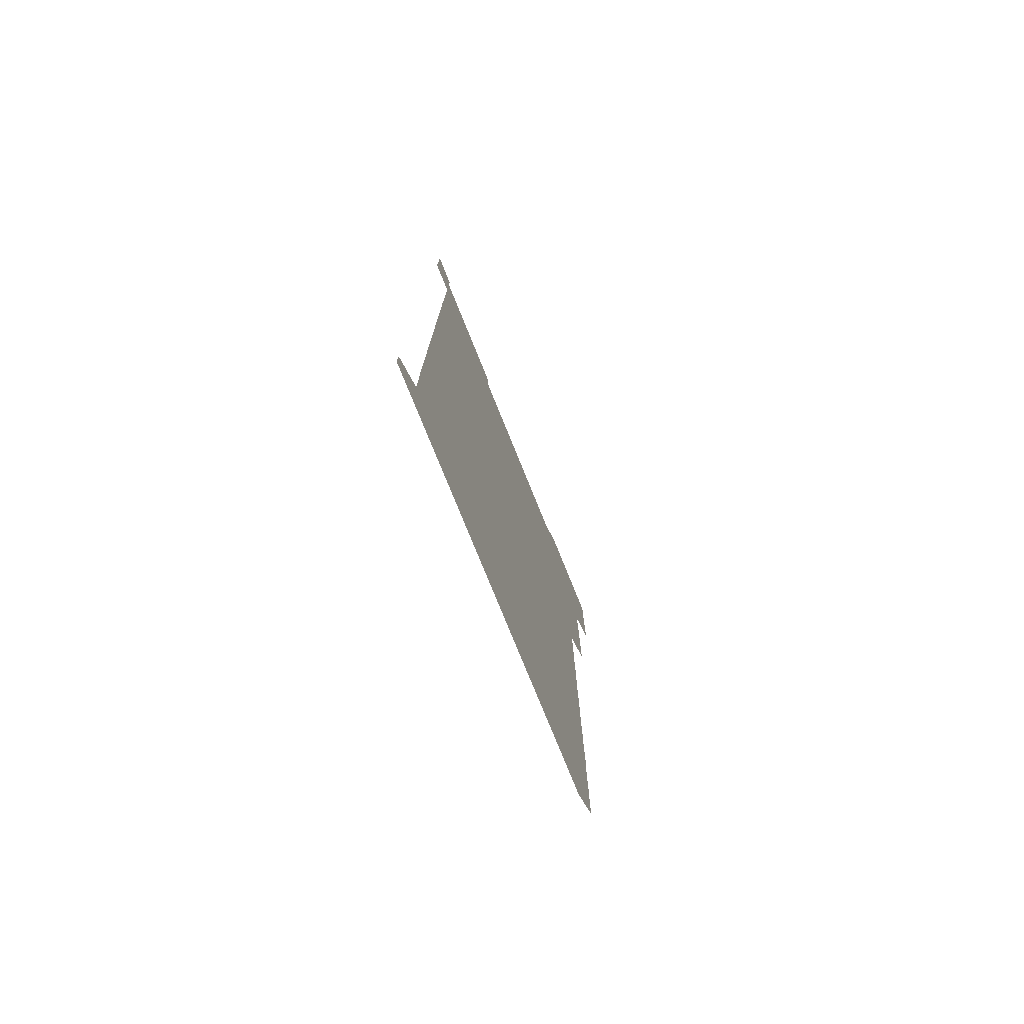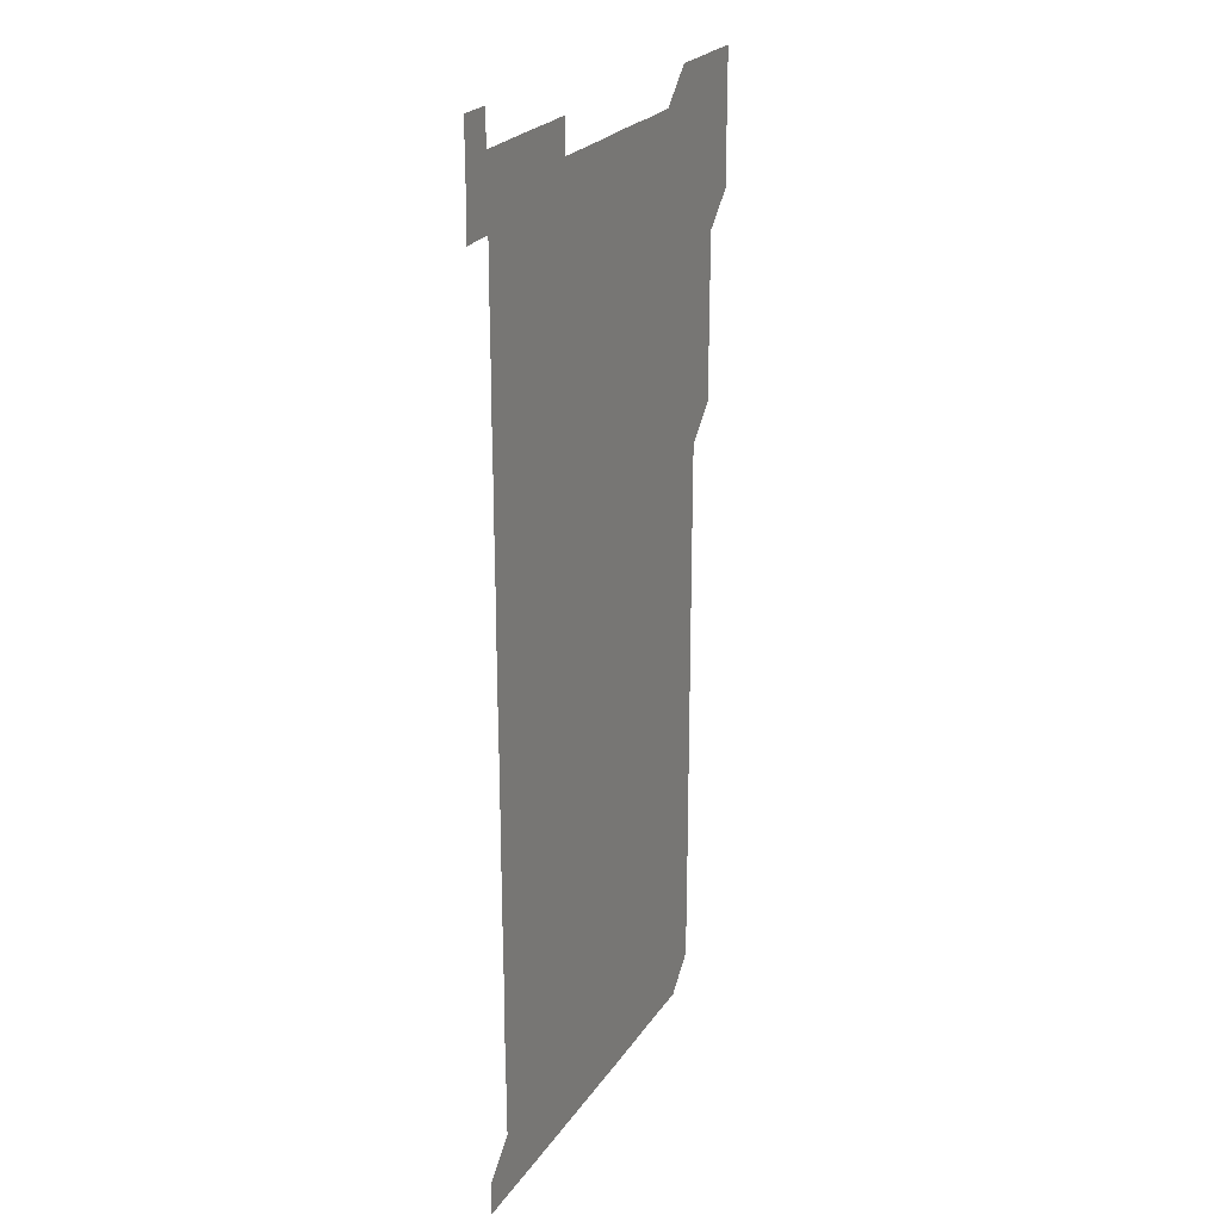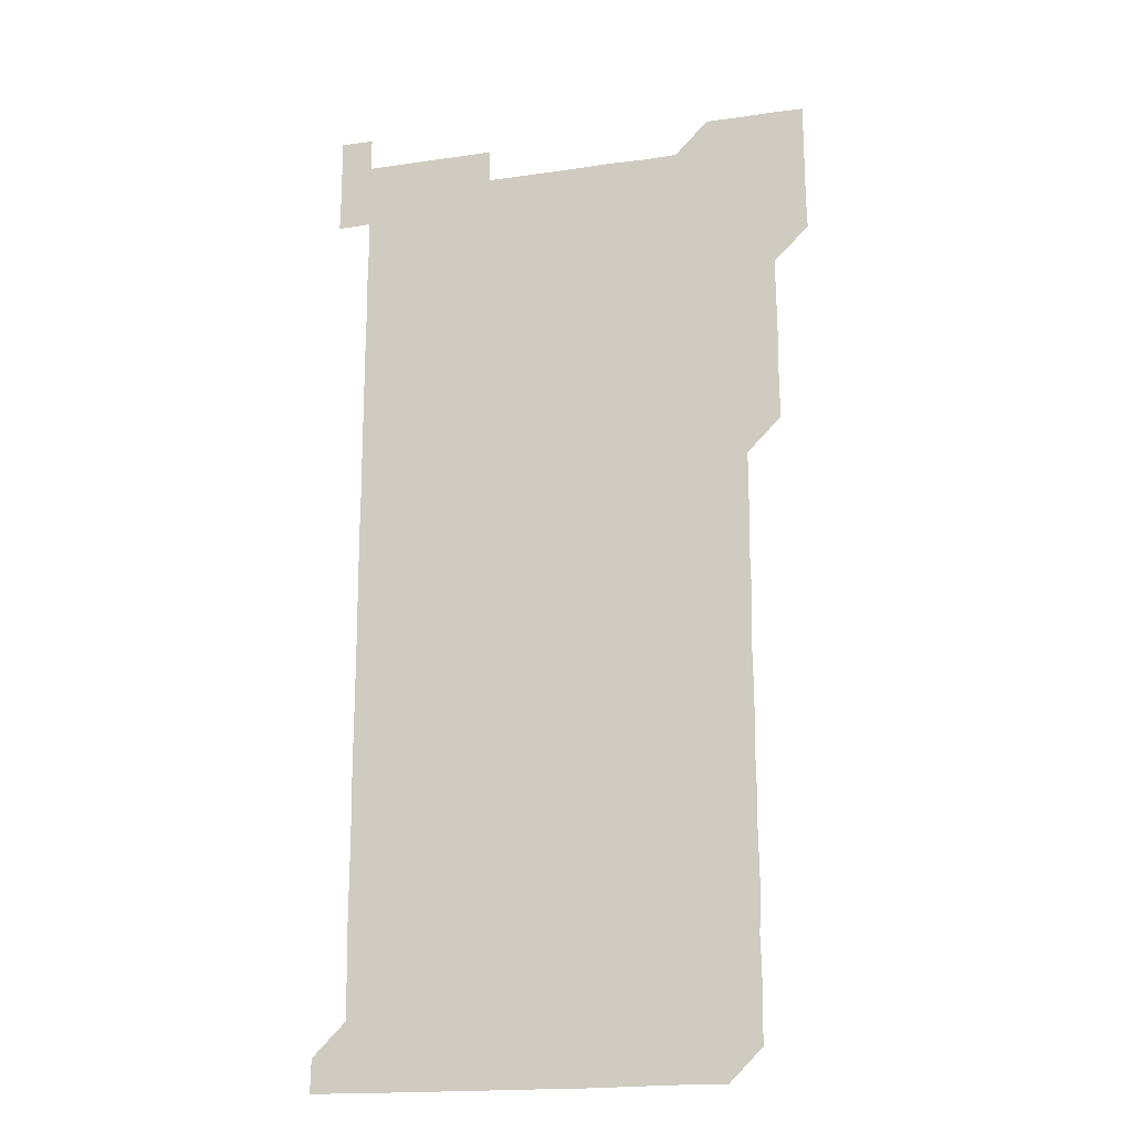
<metadata>
{"format":"obj","ext":"obj","renderer":"f3d","projection":"perspective","resolution":1024,"background":"white","views":[{"elev":-78.0,"azim":112.1,"up":"+Y"},{"elev":23.9,"azim":115.6,"up":"+Y"},{"elev":-18.1,"azim":-164.2,"up":"+Y"}]}
</metadata>
<code>
v 465.5 526.3 0
v 466 540.7 0
v 466 556 0
v 466 571 0
v 466.1 586 0
v 480.5 436 0
v 480.8 450.7 0
v 480.9 465.9 0
v 480.7 480.8 0
v 481 495.7 0
v 481.1 511.1 0
v 481.4 526 0
v 480.5 541 0
v 481.5 555.7 0
v 481.1 570.8 0
v 480.9 586.2 0
v 495.8 165.5 0
v 495.9 180.8 0
v 495.6 195.2 0
v 496.1 210.7 0
v 495.3 225.7 0
v 495.5 240.3 0
v 495.8 255.3 0
v 495.7 270.2 0
v 496 285.4 0
v 495.8 300.7 0
v 495.8 315.4 0
v 496.1 330.7 0
v 495.8 345.9 0
v 495.7 360.6 0
v 496 375.8 0
v 495.6 390.8 0
v 495.8 405.8 0
v 495.7 420.8 0
v 496.3 436.1 0
v 496 451 0
v 496.2 466 0
v 496.2 481.1 0
v 495.9 496 0
v 496.2 511 0
v 496 526 0
v 496.2 541 0
v 496 556 0
v 496 571 0
v 496 586.1 0
v 510.4 150.8 0
v 511.3 166.4 0
v 511.7 181.2 0
v 510.8 196.1 0
v 511.3 211 0
v 511.1 226.1 0
v 511.4 241.3 0
v 511.4 256.2 0
v 511.2 271.3 0
v 511.1 286.1 0
v 511.3 301.1 0
v 510.7 316 0
v 511 330.9 0
v 511.2 346 0
v 511 361.1 0
v 511.1 376 0
v 511.3 391.1 0
v 511.4 406.1 0
v 510.8 421 0
v 511 436 0
v 511.2 451.1 0
v 511.2 466 0
v 510.7 481 0
v 511.1 496 0
v 511 511 0
v 511.2 526 0
v 511 541 0
v 511 556 0
v 511 570.8 0
v 510.8 586.2 0
v 525.5 151.1 0
v 526 166 0
v 526.4 181.4 0
v 525.8 195.9 0
v 526.1 211.1 0
v 526.1 226.1 0
v 526.1 241.1 0
v 526.1 256.1 0
v 526.2 271.1 0
v 526.1 286.1 0
v 526.1 301 0
v 526.1 316.1 0
v 526.2 331.1 0
v 526.2 346.1 0
v 526.1 361.1 0
v 526 376 0
v 526.1 391 0
v 526 406 0
v 526 421 0
v 526 436 0
v 525.8 451 0
v 525.9 465.9 0
v 526.4 481.1 0
v 526 496 0
v 526 511 0
v 526 526 0
v 526.1 540.9 0
v 526.1 555.8 0
v 525.7 571.2 0
v 540.7 150.9 0
v 541.1 166.2 0
v 541.1 181.1 0
v 541.3 196.3 0
v 541.1 211.2 0
v 541.1 226.1 0
v 541.1 241.1 0
v 541 256 0
v 541 271 0
v 541.1 286.1 0
v 541 301 0
v 541.2 316.2 0
v 541 331 0
v 541 346 0
v 541 361 0
v 541.2 376.1 0
v 540.9 390.9 0
v 541.2 406.2 0
v 541 421 0
v 541.1 436.1 0
v 541.2 451.1 0
v 541.1 466.1 0
v 541 481 0
v 541 496 0
v 541.1 511 0
v 540.9 526 0
v 541.2 540.8 0
v 541 556.1 0
v 541 570.9 0
v 555.9 150.7 0
v 556.1 165.7 0
v 556 181.3 0
v 556.2 196.4 0
v 556 210.9 0
v 556.1 226.1 0
v 556 241 0
v 556.1 256.1 0
v 556.1 271.1 0
v 556 286 0
v 556.1 301.1 0
v 555.9 315.9 0
v 556 331 0
v 556.1 346.1 0
v 555.9 360.8 0
v 556 376 0
v 556 391 0
v 556.1 406.1 0
v 556 421 0
v 555.9 436 0
v 556 451 0
v 556 466 0
v 556 481 0
v 556 496 0
v 556 511 0
v 556 526 0
v 556.1 540.9 0
v 556 555.7 0
v 555.9 571.3 0
v 570.6 150.6 0
v 571.2 166.4 0
v 571 180.9 0
v 570.9 196 0
v 571.1 211.5 0
v 571.1 226.1 0
v 571 241 0
v 571 256 0
v 571 271 0
v 571 286.1 0
v 571 301 0
v 571.1 316.1 0
v 571 331 0
v 570.8 345.9 0
v 571.1 361.2 0
v 571.1 376.2 0
v 571 391 0
v 571 406 0
v 571 421 0
v 571 436 0
v 571.1 451.1 0
v 571 466 0
v 571 481 0
v 571.1 496 0
v 571 511 0
v 571 526 0
v 571 541 0
v 571 555.9 0
v 570.8 571.2 0
v 585.8 150.7 0
v 586 166.4 0
v 586.1 181 0
v 586 196.1 0
v 586 211 0
v 586 226.1 0
v 586 241.1 0
v 586 255.9 0
v 586.1 271.2 0
v 586 285.9 0
v 586 301.2 0
v 586 316 0
v 586.1 331.1 0
v 586 346 0
v 586 361 0
v 586 375.9 0
v 586 391.1 0
v 586 406 0
v 586 421 0
v 586 436 0
v 586 451 0
v 586 466 0
v 586 481 0
v 586 496 0
v 586 511 0
v 586 526 0
v 586 540.9 0
v 586 555.9 0
v 585.9 571 0
v 601 150.6 0
v 600.8 166.2 0
v 601.1 181.4 0
v 601 196 0
v 601 211 0
v 600.8 226.4 0
v 601.1 240.8 0
v 601 255.9 0
v 601 271.1 0
v 601 286 0
v 601 301 0
v 601 315.9 0
v 601 331.3 0
v 601 345.9 0
v 601 361.1 0
v 601 376.1 0
v 601 391 0
v 601 406 0
v 601 421 0
v 601 436 0
v 601 451.1 0
v 601 466 0
v 601 481 0
v 601 496 0
v 601 511 0
v 601 526 0
v 601 540.8 0
v 601 556.1 0
v 601 571.1 0
v 616 150.7 0
v 616.1 165.7 0
v 615.8 181.2 0
v 616.1 196.2 0
v 616 211 0
v 615.9 226 0
v 616 241.3 0
v 616 255.8 0
v 615.9 271.2 0
v 616 286.1 0
v 616 301 0
v 616 316.1 0
v 616 331 0
v 616 346.2 0
v 616 361 0
v 616 375.9 0
v 616 391.1 0
v 616 406 0
v 616 421 0
v 615.9 436.1 0
v 616 451 0
v 616 466 0
v 616 481 0
v 616 496 0
v 616 511 0
v 616 526 0
v 616 541 0
v 616 555.9 0
v 616 571.1 0
v 616 586.1 0
v 630.9 150.7 0
v 631.1 166.6 0
v 631 180.8 0
v 630.8 196.5 0
v 630.9 211.1 0
v 631 225.9 0
v 630.9 241.1 0
v 630.9 256.3 0
v 631 271.1 0
v 631.1 285.8 0
v 631 301 0
v 631 316 0
v 630.9 331.1 0
v 630.8 346.2 0
v 630.9 361.1 0
v 631 376 0
v 630.9 391.1 0
v 630.9 406.1 0
v 631 421 0
v 631.1 435.9 0
v 630.9 451.1 0
v 630.9 466 0
v 631 481 0
v 631 496 0
v 631 511 0
v 631 526 0
v 631 541 0
v 631 555.9 0
v 631 570.9 0
v 631 586 0
v 646.2 150.7 0
v 646 166.3 0
v 646 181.1 0
v 645.9 196.1 0
v 646 211 0
v 646 226 0
v 645.8 241.2 0
v 646.2 255.8 0
v 645.9 271.1 0
v 645.7 286.4 0
v 645.8 301.2 0
v 646 316 0
v 645.8 331.1 0
v 646.2 345.9 0
v 645.8 361.1 0
v 646 376 0
v 646.1 390.9 0
v 645.9 406.1 0
v 645.9 421 0
v 645.9 436 0
v 645.8 451.1 0
v 646.1 466 0
v 645.9 481 0
v 646 496 0
v 646 511 0
v 645.9 526 0
v 645.9 541 0
v 646 556 0
v 646 570.9 0
v 646 586.1 0
v 661.2 150.7 0
v 660.6 166.7 0
v 660.9 181 0
v 661.1 195.9 0
v 660.9 211.1 0
v 660.7 226.3 0
v 660.9 241.1 0
v 660.9 256.1 0
v 660.8 271.2 0
v 660.9 286.1 0
v 661 301 0
v 660.6 316.2 0
v 661 330.9 0
v 661.1 345.9 0
v 660.6 361.2 0
v 660.9 376.1 0
v 660.9 391 0
v 660.7 406.1 0
v 660.8 421 0
v 661 436 0
v 660.8 451 0
v 661.1 466 0
v 660.8 481.1 0
v 660.9 496 0
v 660.9 511 0
v 661.1 526 0
v 661 541 0
v 661 556 0
v 660.9 570.9 0
v 661 586 0
v 676.3 150.8 0
v 675.8 166.1 0
v 675.8 180.7 0
v 675.9 195.9 0
v 676.1 210.8 0
v 676.3 225.7 0
v 676.1 240.6 0
v 676 255.7 0
v 676.1 270.7 0
v 676.2 285.7 0
v 676.2 300.6 0
v 676.2 315.7 0
v 676.1 330.8 0
v 676.1 345.8 0
v 676.1 360.8 0
v 676.2 375.9 0
v 676.2 390.8 0
v 676.3 405.8 0
v 676.1 420.9 0
v 676.2 435.9 0
v 676.2 450.9 0
v 676.1 465.9 0
v 676.3 480.9 0
v 676.1 495.9 0
v 676 511 0
v 676.2 525.9 0
v 675.9 541 0
v 675.9 556.3 0
v 675.9 570.9 0
v 676 585.9 0
v 676 600.9 0
v 691 150.9 0
v 690.7 165.7 0
v 691.3 556 0
v 690.9 571 0
v 691 586 0
v 691.1 601.1 0
f 11 12 1
f 1 12 2
f 12 13 2
f 2 13 3
f 13 14 3
f 3 14 4
f 14 15 4
f 4 15 5
f 15 16 5
f 34 35 6
f 6 35 7
f 35 36 7
f 7 36 8
f 36 37 8
f 8 37 9
f 37 38 9
f 9 38 10
f 38 39 10
f 10 39 11
f 39 40 11
f 11 40 12
f 40 41 12
f 12 41 13
f 41 42 13
f 13 42 14
f 42 43 14
f 14 43 15
f 43 44 15
f 15 44 16
f 44 45 16
f 46 47 17
f 17 47 18
f 47 48 18
f 18 48 19
f 48 49 19
f 19 49 20
f 49 50 20
f 20 50 21
f 50 51 21
f 21 51 22
f 51 52 22
f 22 52 23
f 52 53 23
f 23 53 24
f 53 54 24
f 24 54 25
f 54 55 25
f 25 55 26
f 55 56 26
f 26 56 27
f 56 57 27
f 27 57 28
f 57 58 28
f 28 58 29
f 58 59 29
f 29 59 30
f 59 60 30
f 30 60 31
f 60 61 31
f 31 61 32
f 61 62 32
f 32 62 33
f 62 63 33
f 33 63 34
f 63 64 34
f 34 64 35
f 64 65 35
f 35 65 36
f 65 66 36
f 36 66 37
f 66 67 37
f 37 67 38
f 67 68 38
f 38 68 39
f 68 69 39
f 39 69 40
f 69 70 40
f 40 70 41
f 70 71 41
f 41 71 42
f 71 72 42
f 42 72 43
f 72 73 43
f 43 73 44
f 73 74 44
f 44 74 45
f 74 75 45
f 46 76 47
f 76 77 47
f 47 77 48
f 77 78 48
f 48 78 49
f 78 79 49
f 49 79 50
f 79 80 50
f 50 80 51
f 80 81 51
f 51 81 52
f 81 82 52
f 52 82 53
f 82 83 53
f 53 83 54
f 83 84 54
f 54 84 55
f 84 85 55
f 55 85 56
f 85 86 56
f 56 86 57
f 86 87 57
f 57 87 58
f 87 88 58
f 58 88 59
f 88 89 59
f 59 89 60
f 89 90 60
f 60 90 61
f 90 91 61
f 61 91 62
f 91 92 62
f 62 92 63
f 92 93 63
f 63 93 64
f 93 94 64
f 64 94 65
f 94 95 65
f 65 95 66
f 95 96 66
f 66 96 67
f 96 97 67
f 67 97 68
f 97 98 68
f 68 98 69
f 98 99 69
f 69 99 70
f 99 100 70
f 70 100 71
f 100 101 71
f 71 101 72
f 101 102 72
f 72 102 73
f 102 103 73
f 73 103 74
f 103 104 74
f 74 104 75
f 76 105 77
f 105 106 77
f 77 106 78
f 106 107 78
f 78 107 79
f 107 108 79
f 79 108 80
f 108 109 80
f 80 109 81
f 109 110 81
f 81 110 82
f 110 111 82
f 82 111 83
f 111 112 83
f 83 112 84
f 112 113 84
f 84 113 85
f 113 114 85
f 85 114 86
f 114 115 86
f 86 115 87
f 115 116 87
f 87 116 88
f 116 117 88
f 88 117 89
f 117 118 89
f 89 118 90
f 118 119 90
f 90 119 91
f 119 120 91
f 91 120 92
f 120 121 92
f 92 121 93
f 121 122 93
f 93 122 94
f 122 123 94
f 94 123 95
f 123 124 95
f 95 124 96
f 124 125 96
f 96 125 97
f 125 126 97
f 97 126 98
f 126 127 98
f 98 127 99
f 127 128 99
f 99 128 100
f 128 129 100
f 100 129 101
f 129 130 101
f 101 130 102
f 130 131 102
f 102 131 103
f 131 132 103
f 103 132 104
f 132 133 104
f 105 134 106
f 134 135 106
f 106 135 107
f 135 136 107
f 107 136 108
f 136 137 108
f 108 137 109
f 137 138 109
f 109 138 110
f 138 139 110
f 110 139 111
f 139 140 111
f 111 140 112
f 140 141 112
f 112 141 113
f 141 142 113
f 113 142 114
f 142 143 114
f 114 143 115
f 143 144 115
f 115 144 116
f 144 145 116
f 116 145 117
f 145 146 117
f 117 146 118
f 146 147 118
f 118 147 119
f 147 148 119
f 119 148 120
f 148 149 120
f 120 149 121
f 149 150 121
f 121 150 122
f 150 151 122
f 122 151 123
f 151 152 123
f 123 152 124
f 152 153 124
f 124 153 125
f 153 154 125
f 125 154 126
f 154 155 126
f 126 155 127
f 155 156 127
f 127 156 128
f 156 157 128
f 128 157 129
f 157 158 129
f 129 158 130
f 158 159 130
f 130 159 131
f 159 160 131
f 131 160 132
f 160 161 132
f 132 161 133
f 161 162 133
f 134 163 135
f 163 164 135
f 135 164 136
f 164 165 136
f 136 165 137
f 165 166 137
f 137 166 138
f 166 167 138
f 138 167 139
f 167 168 139
f 139 168 140
f 168 169 140
f 140 169 141
f 169 170 141
f 141 170 142
f 170 171 142
f 142 171 143
f 171 172 143
f 143 172 144
f 172 173 144
f 144 173 145
f 173 174 145
f 145 174 146
f 174 175 146
f 146 175 147
f 175 176 147
f 147 176 148
f 176 177 148
f 148 177 149
f 177 178 149
f 149 178 150
f 178 179 150
f 150 179 151
f 179 180 151
f 151 180 152
f 180 181 152
f 152 181 153
f 181 182 153
f 153 182 154
f 182 183 154
f 154 183 155
f 183 184 155
f 155 184 156
f 184 185 156
f 156 185 157
f 185 186 157
f 157 186 158
f 186 187 158
f 158 187 159
f 187 188 159
f 159 188 160
f 188 189 160
f 160 189 161
f 189 190 161
f 161 190 162
f 190 191 162
f 163 192 164
f 192 193 164
f 164 193 165
f 193 194 165
f 165 194 166
f 194 195 166
f 166 195 167
f 195 196 167
f 167 196 168
f 196 197 168
f 168 197 169
f 197 198 169
f 169 198 170
f 198 199 170
f 170 199 171
f 199 200 171
f 171 200 172
f 200 201 172
f 172 201 173
f 201 202 173
f 173 202 174
f 202 203 174
f 174 203 175
f 203 204 175
f 175 204 176
f 204 205 176
f 176 205 177
f 205 206 177
f 177 206 178
f 206 207 178
f 178 207 179
f 207 208 179
f 179 208 180
f 208 209 180
f 180 209 181
f 209 210 181
f 181 210 182
f 210 211 182
f 182 211 183
f 211 212 183
f 183 212 184
f 212 213 184
f 184 213 185
f 213 214 185
f 185 214 186
f 214 215 186
f 186 215 187
f 215 216 187
f 187 216 188
f 216 217 188
f 188 217 189
f 217 218 189
f 189 218 190
f 218 219 190
f 190 219 191
f 219 220 191
f 192 221 193
f 221 222 193
f 193 222 194
f 222 223 194
f 194 223 195
f 223 224 195
f 195 224 196
f 224 225 196
f 196 225 197
f 225 226 197
f 197 226 198
f 226 227 198
f 198 227 199
f 227 228 199
f 199 228 200
f 228 229 200
f 200 229 201
f 229 230 201
f 201 230 202
f 230 231 202
f 202 231 203
f 231 232 203
f 203 232 204
f 232 233 204
f 204 233 205
f 233 234 205
f 205 234 206
f 234 235 206
f 206 235 207
f 235 236 207
f 207 236 208
f 236 237 208
f 208 237 209
f 237 238 209
f 209 238 210
f 238 239 210
f 210 239 211
f 239 240 211
f 211 240 212
f 240 241 212
f 212 241 213
f 241 242 213
f 213 242 214
f 242 243 214
f 214 243 215
f 243 244 215
f 215 244 216
f 244 245 216
f 216 245 217
f 245 246 217
f 217 246 218
f 246 247 218
f 218 247 219
f 247 248 219
f 219 248 220
f 248 249 220
f 221 250 222
f 250 251 222
f 222 251 223
f 251 252 223
f 223 252 224
f 252 253 224
f 224 253 225
f 253 254 225
f 225 254 226
f 254 255 226
f 226 255 227
f 255 256 227
f 227 256 228
f 256 257 228
f 228 257 229
f 257 258 229
f 229 258 230
f 258 259 230
f 230 259 231
f 259 260 231
f 231 260 232
f 260 261 232
f 232 261 233
f 261 262 233
f 233 262 234
f 262 263 234
f 234 263 235
f 263 264 235
f 235 264 236
f 264 265 236
f 236 265 237
f 265 266 237
f 237 266 238
f 266 267 238
f 238 267 239
f 267 268 239
f 239 268 240
f 268 269 240
f 240 269 241
f 269 270 241
f 241 270 242
f 270 271 242
f 242 271 243
f 271 272 243
f 243 272 244
f 272 273 244
f 244 273 245
f 273 274 245
f 245 274 246
f 274 275 246
f 246 275 247
f 275 276 247
f 247 276 248
f 276 277 248
f 248 277 249
f 277 278 249
f 250 280 251
f 280 281 251
f 251 281 252
f 281 282 252
f 252 282 253
f 282 283 253
f 253 283 254
f 283 284 254
f 254 284 255
f 284 285 255
f 255 285 256
f 285 286 256
f 256 286 257
f 286 287 257
f 257 287 258
f 287 288 258
f 258 288 259
f 288 289 259
f 259 289 260
f 289 290 260
f 260 290 261
f 290 291 261
f 261 291 262
f 291 292 262
f 262 292 263
f 292 293 263
f 263 293 264
f 293 294 264
f 264 294 265
f 294 295 265
f 265 295 266
f 295 296 266
f 266 296 267
f 296 297 267
f 267 297 268
f 297 298 268
f 268 298 269
f 298 299 269
f 269 299 270
f 299 300 270
f 270 300 271
f 300 301 271
f 271 301 272
f 301 302 272
f 272 302 273
f 302 303 273
f 273 303 274
f 303 304 274
f 274 304 275
f 304 305 275
f 275 305 276
f 305 306 276
f 276 306 277
f 306 307 277
f 277 307 278
f 307 308 278
f 278 308 279
f 308 309 279
f 280 310 281
f 310 311 281
f 281 311 282
f 311 312 282
f 282 312 283
f 312 313 283
f 283 313 284
f 313 314 284
f 284 314 285
f 314 315 285
f 285 315 286
f 315 316 286
f 286 316 287
f 316 317 287
f 287 317 288
f 317 318 288
f 288 318 289
f 318 319 289
f 289 319 290
f 319 320 290
f 290 320 291
f 320 321 291
f 291 321 292
f 321 322 292
f 292 322 293
f 322 323 293
f 293 323 294
f 323 324 294
f 294 324 295
f 324 325 295
f 295 325 296
f 325 326 296
f 296 326 297
f 326 327 297
f 297 327 298
f 327 328 298
f 298 328 299
f 328 329 299
f 299 329 300
f 329 330 300
f 300 330 301
f 330 331 301
f 301 331 302
f 331 332 302
f 302 332 303
f 332 333 303
f 303 333 304
f 333 334 304
f 304 334 305
f 334 335 305
f 305 335 306
f 335 336 306
f 306 336 307
f 336 337 307
f 307 337 308
f 337 338 308
f 308 338 309
f 338 339 309
f 310 340 311
f 340 341 311
f 311 341 312
f 341 342 312
f 312 342 313
f 342 343 313
f 313 343 314
f 343 344 314
f 314 344 315
f 344 345 315
f 315 345 316
f 345 346 316
f 316 346 317
f 346 347 317
f 317 347 318
f 347 348 318
f 318 348 319
f 348 349 319
f 319 349 320
f 349 350 320
f 320 350 321
f 350 351 321
f 321 351 322
f 351 352 322
f 322 352 323
f 352 353 323
f 323 353 324
f 353 354 324
f 324 354 325
f 354 355 325
f 325 355 326
f 355 356 326
f 326 356 327
f 356 357 327
f 327 357 328
f 357 358 328
f 328 358 329
f 358 359 329
f 329 359 330
f 359 360 330
f 330 360 331
f 360 361 331
f 331 361 332
f 361 362 332
f 332 362 333
f 362 363 333
f 333 363 334
f 363 364 334
f 334 364 335
f 364 365 335
f 335 365 336
f 365 366 336
f 336 366 337
f 366 367 337
f 337 367 338
f 367 368 338
f 338 368 339
f 368 369 339
f 340 370 341
f 370 371 341
f 341 371 342
f 371 372 342
f 342 372 343
f 372 373 343
f 343 373 344
f 373 374 344
f 344 374 345
f 374 375 345
f 345 375 346
f 375 376 346
f 346 376 347
f 376 377 347
f 347 377 348
f 377 378 348
f 348 378 349
f 378 379 349
f 349 379 350
f 379 380 350
f 350 380 351
f 380 381 351
f 351 381 352
f 381 382 352
f 352 382 353
f 382 383 353
f 353 383 354
f 383 384 354
f 354 384 355
f 384 385 355
f 355 385 356
f 385 386 356
f 356 386 357
f 386 387 357
f 357 387 358
f 387 388 358
f 358 388 359
f 388 389 359
f 359 389 360
f 389 390 360
f 360 390 361
f 390 391 361
f 361 391 362
f 391 392 362
f 362 392 363
f 392 393 363
f 363 393 364
f 393 394 364
f 364 394 365
f 394 395 365
f 365 395 366
f 395 396 366
f 366 396 367
f 396 397 367
f 367 397 368
f 397 398 368
f 368 398 369
f 398 399 369
f 370 401 371
f 401 402 371
f 371 402 372
f 397 403 398
f 403 404 398
f 398 404 399
f 404 405 399
f 399 405 400
f 405 406 400

</code>
